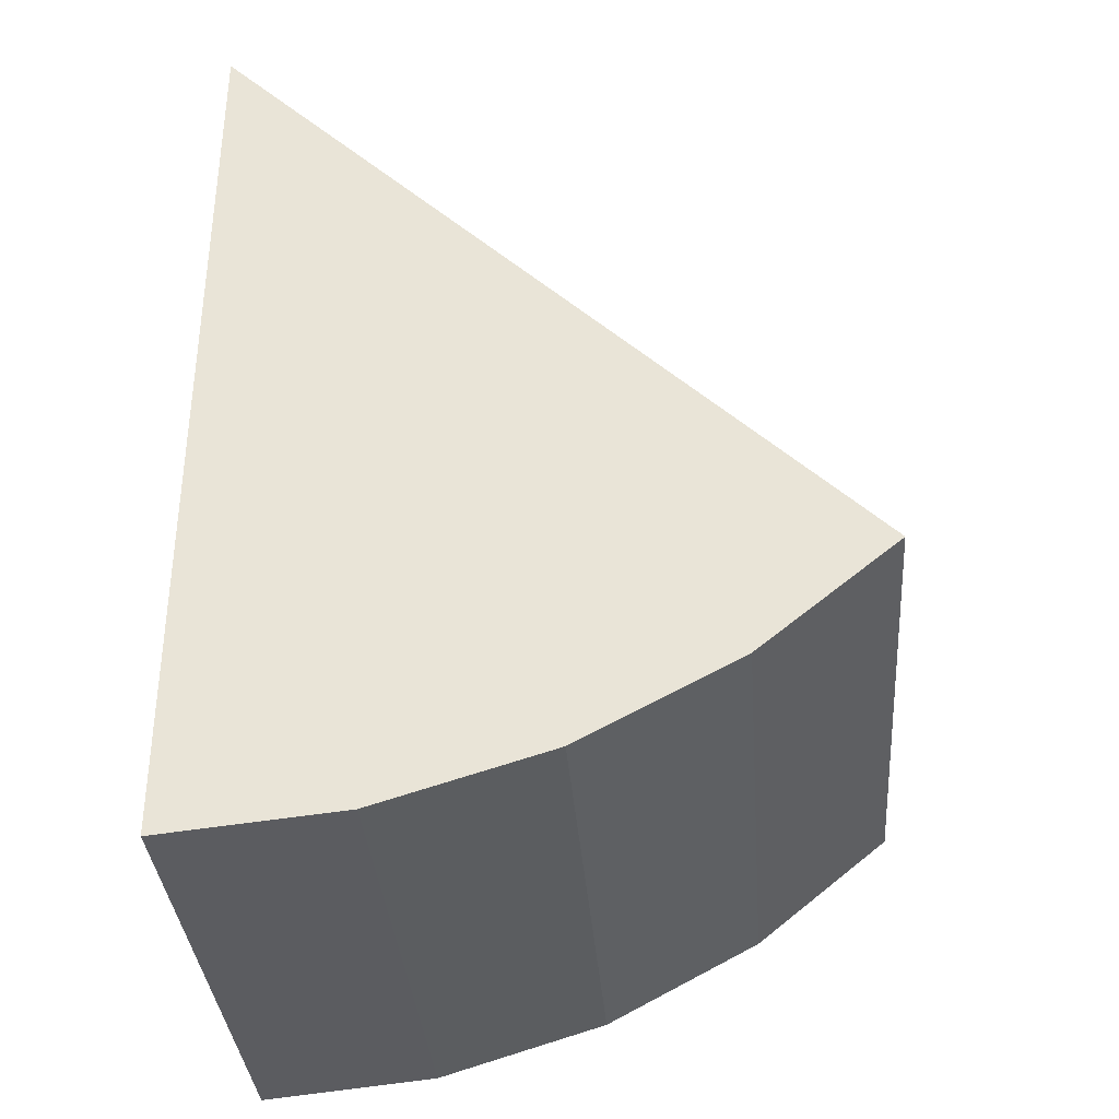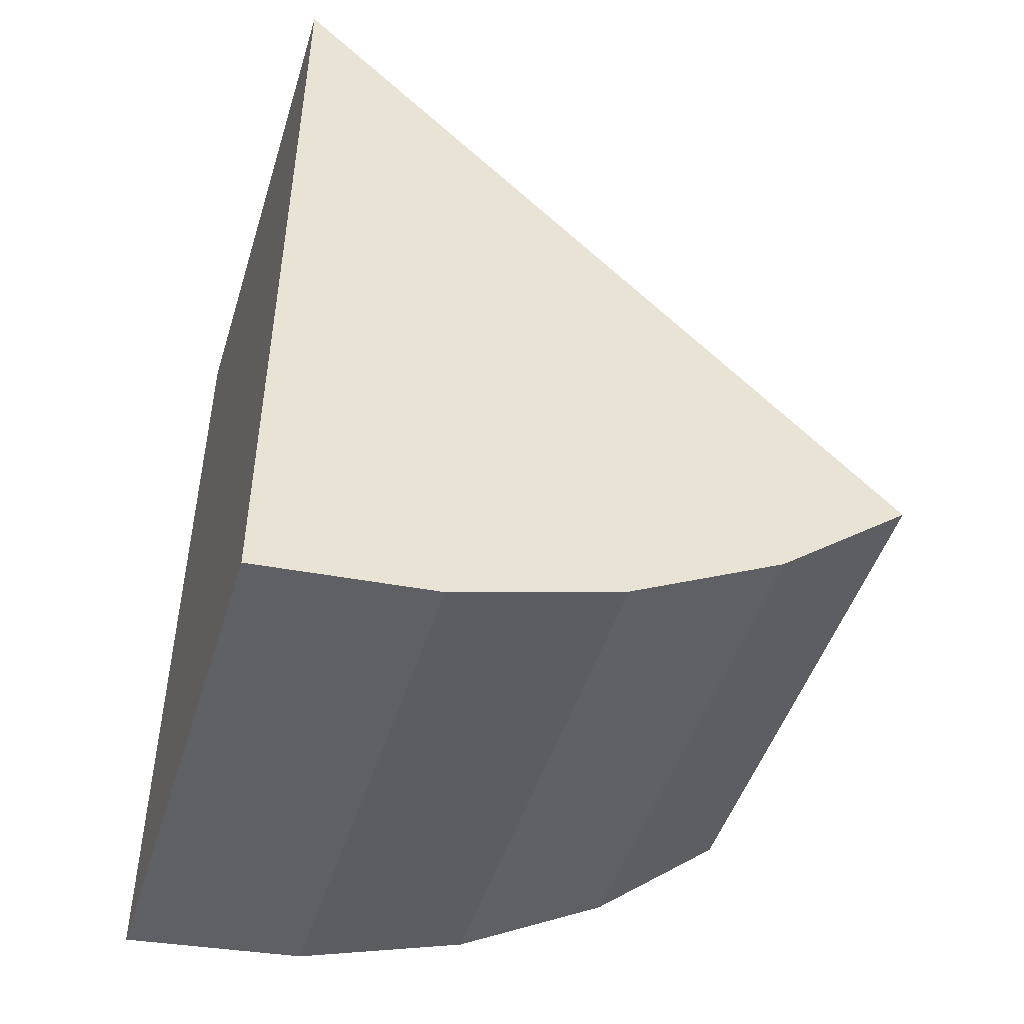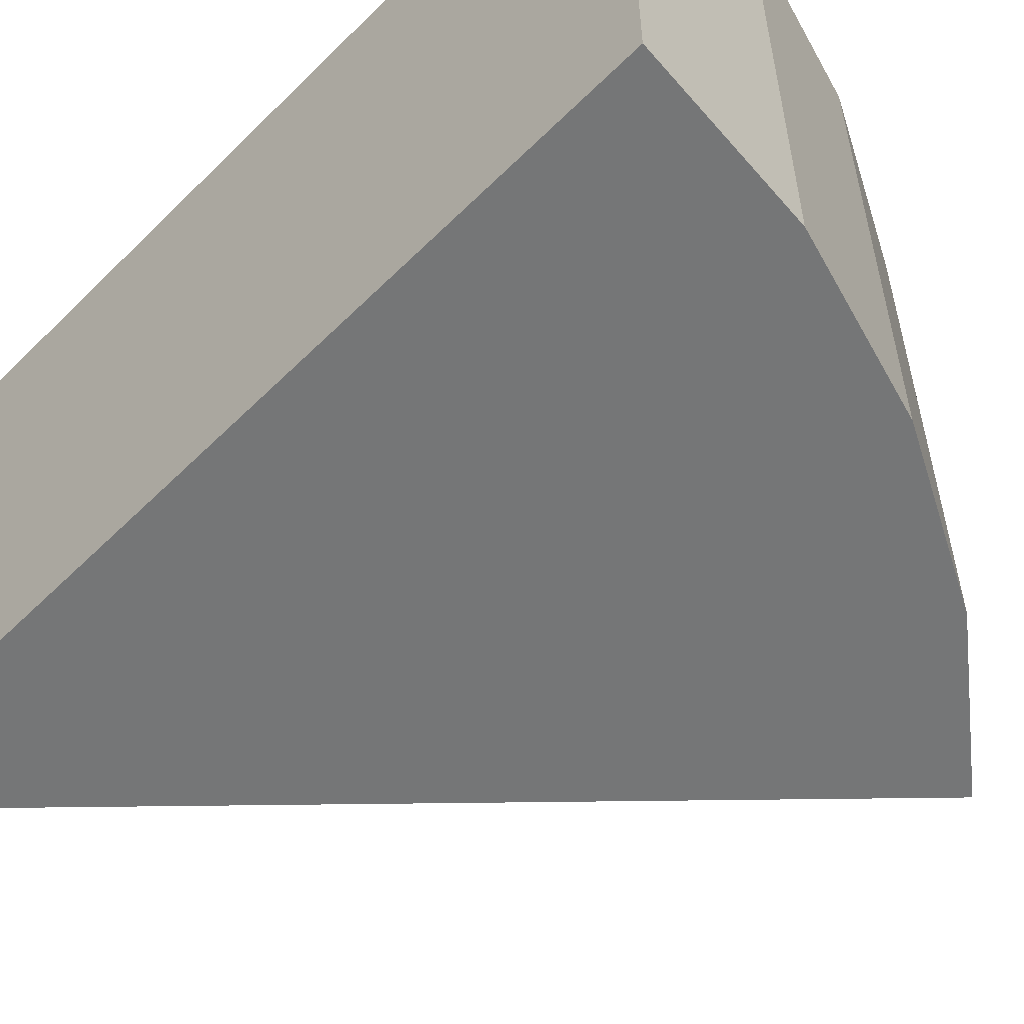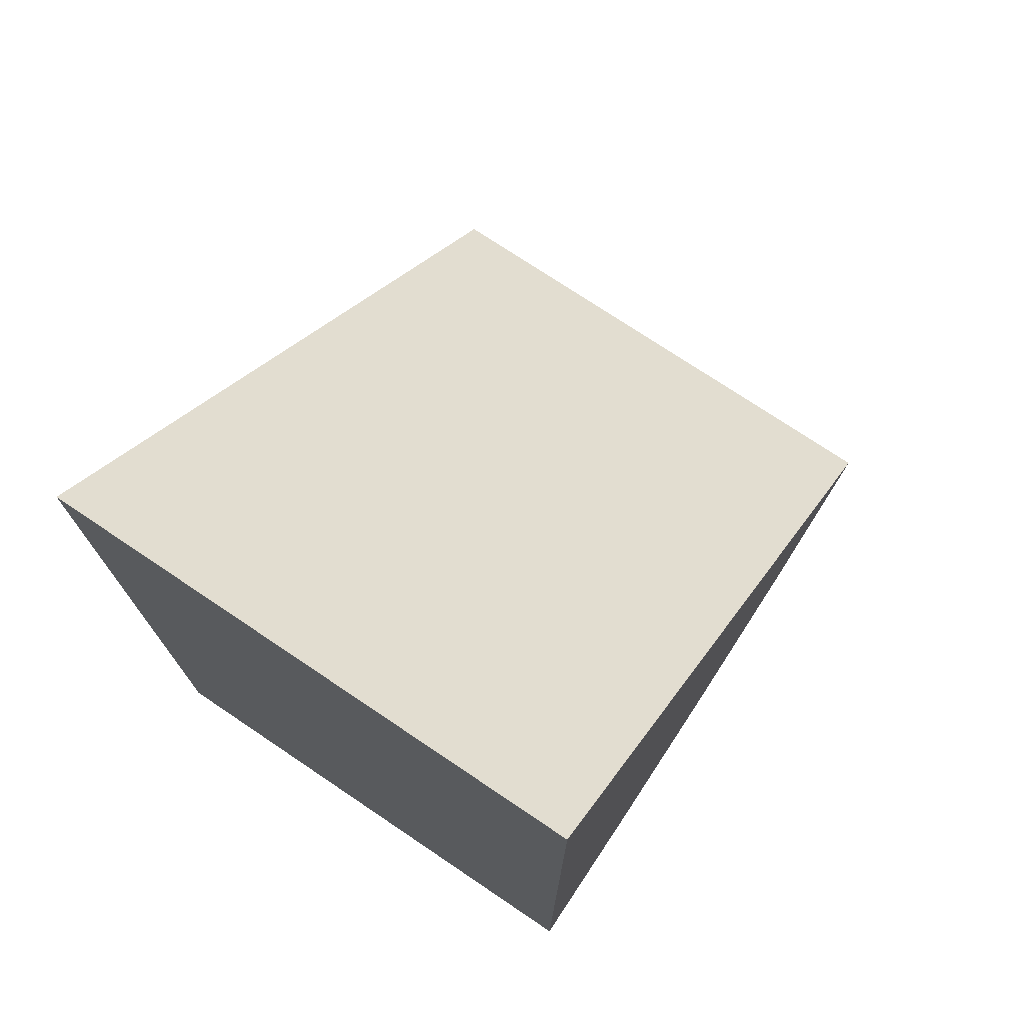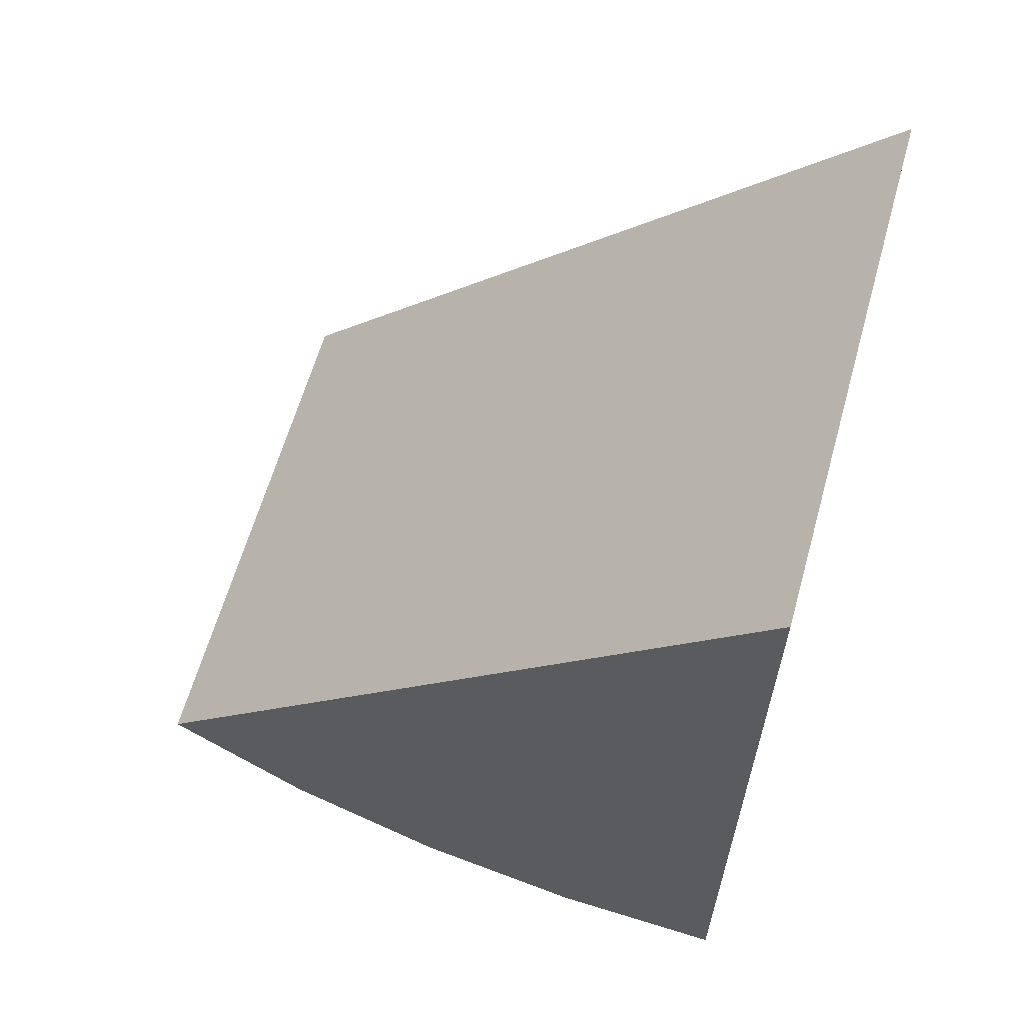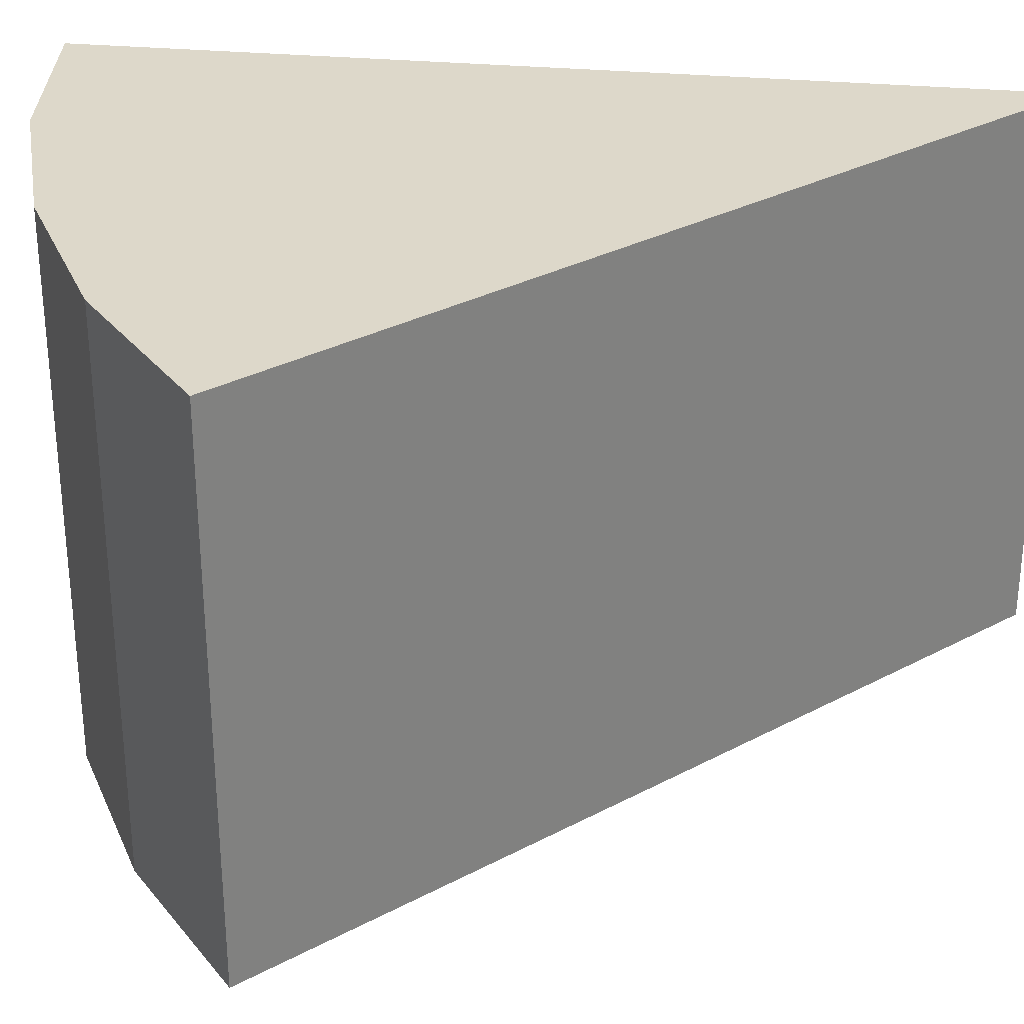
<metadata>
{"format":"obj","ext":"obj","renderer":"f3d","projection":"perspective","resolution":1024,"background":"white","views":[{"elev":-35.6,"azim":-175.5,"up":"+Z"},{"elev":-47.8,"azim":163.0,"up":"+Z"},{"elev":-56.7,"azim":135.8,"up":"+Y"},{"elev":74.2,"azim":123.9,"up":"+Z"},{"elev":62.2,"azim":15.7,"up":"+Z"},{"elev":31.0,"azim":-82.5,"up":"+Y"}]}
</metadata>
<code>
o Cube.000_Cube.004
v 0 1.2 -0
v -0 0 0
v -1.414 1.2 -1.414
v -1.414 0 -1.414
v -1.414 1.2 -1.414
v 0 1.2 -2
v -0.3902 1.2 -1.962
v -0.7654 1.2 -1.848
v -1.111 1.2 -1.663
v -1.414 0 -1.414
v -1.111 -0 -1.663
v -0.7654 -0 -1.848
v -0.3902 -1e-06 -1.962
v -0 -1e-06 -2
f 5 4 3
f 4 1 3
f 5 11 10
f 11 8 12
f 12 7 13
f 7 14 13
f 1 9 5
f 11 12 2
f 14 1 2
f 5 10 4
f 4 2 1
f 5 9 11
f 11 9 8
f 12 8 7
f 7 6 14
f 1 6 7
f 7 8 1
f 5 3 1
f 8 9 1
f 2 4 10
f 10 11 2
f 12 13 2
f 14 2 13
f 14 6 1

</code>
